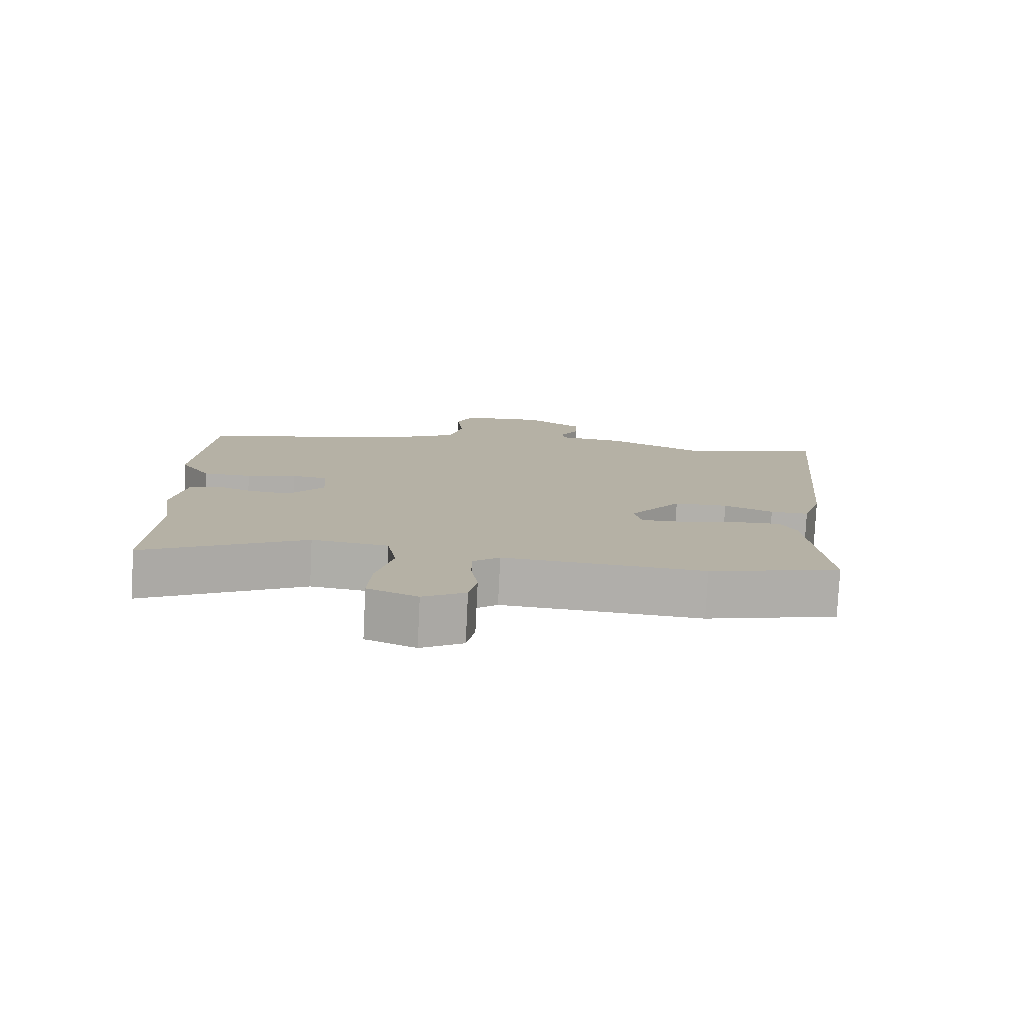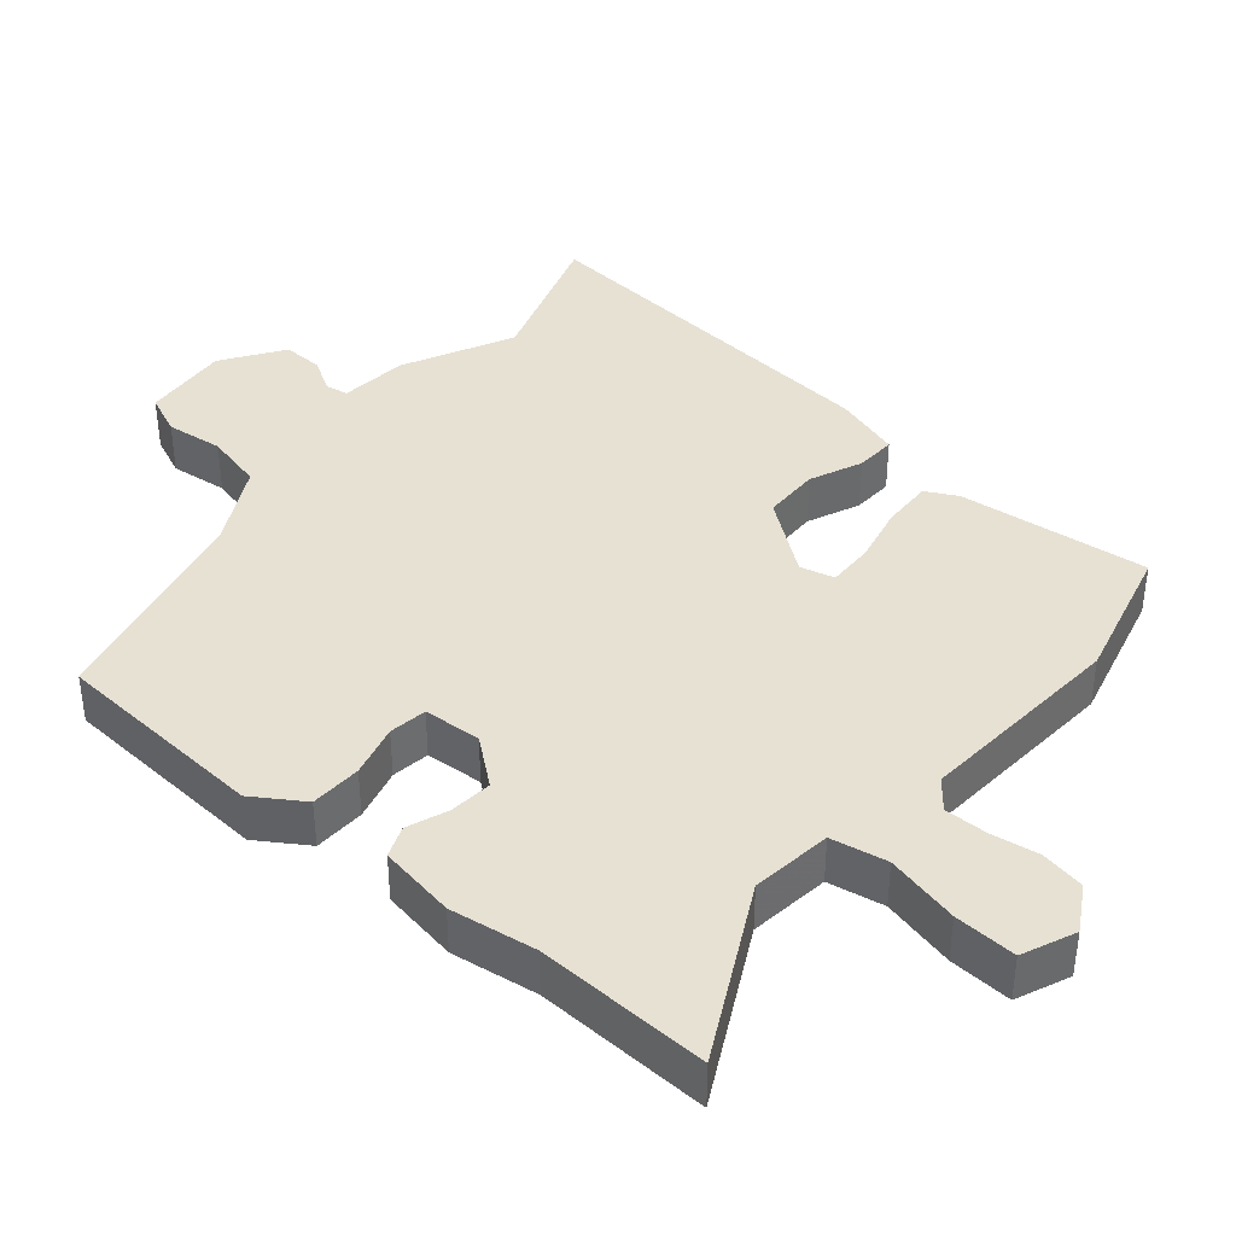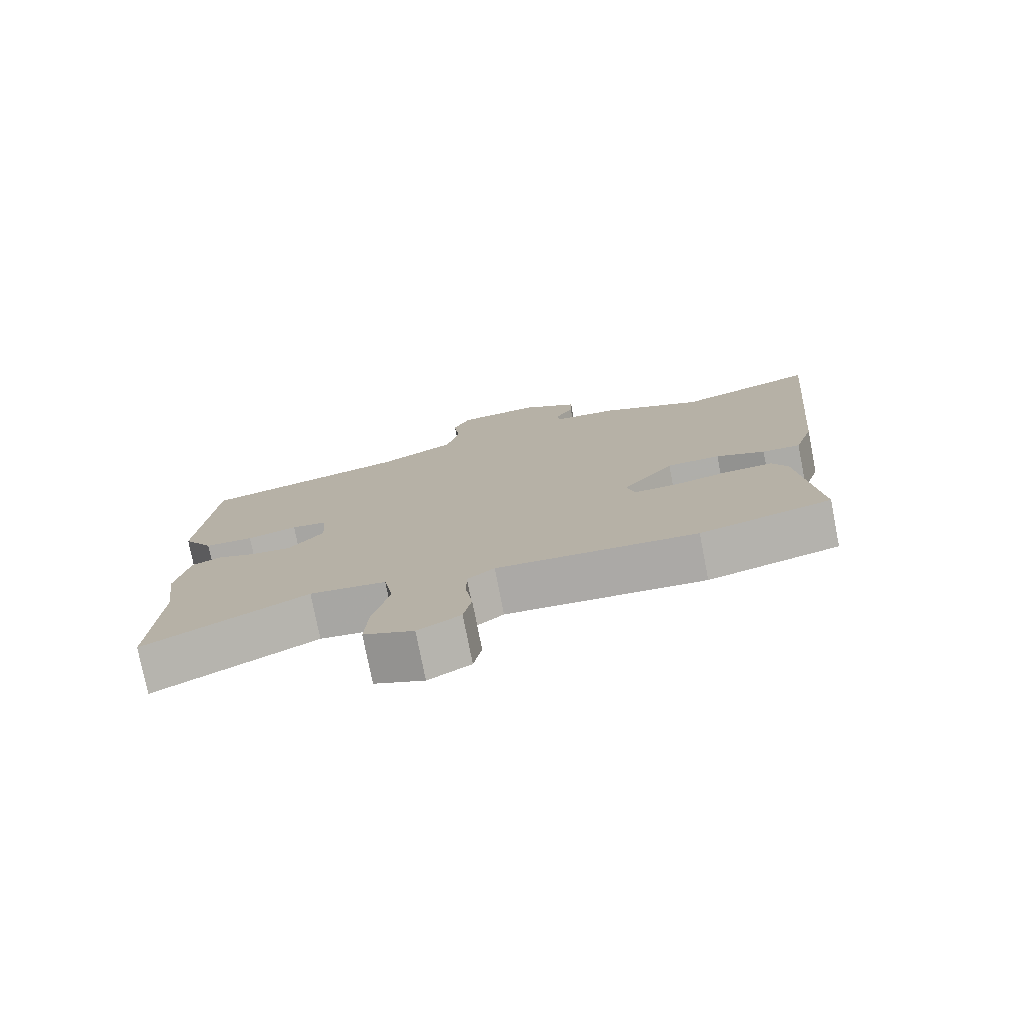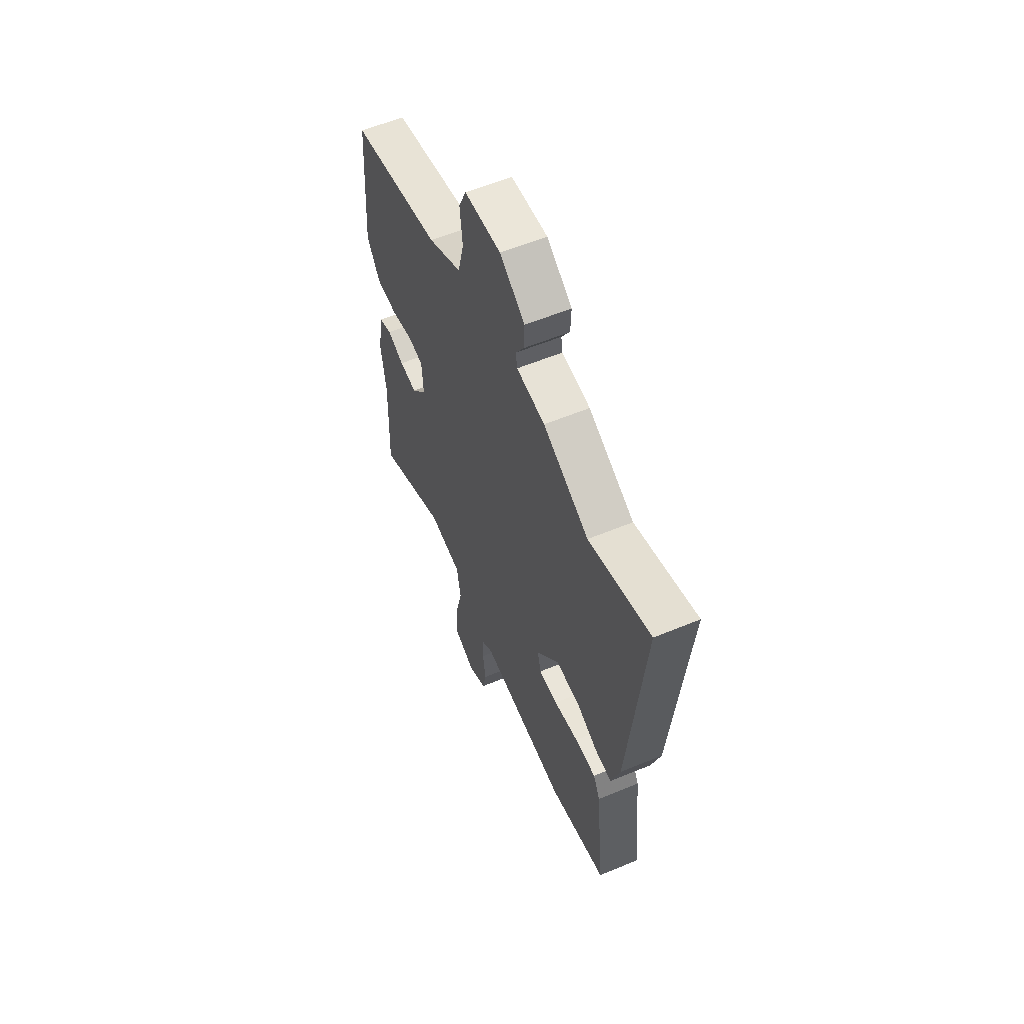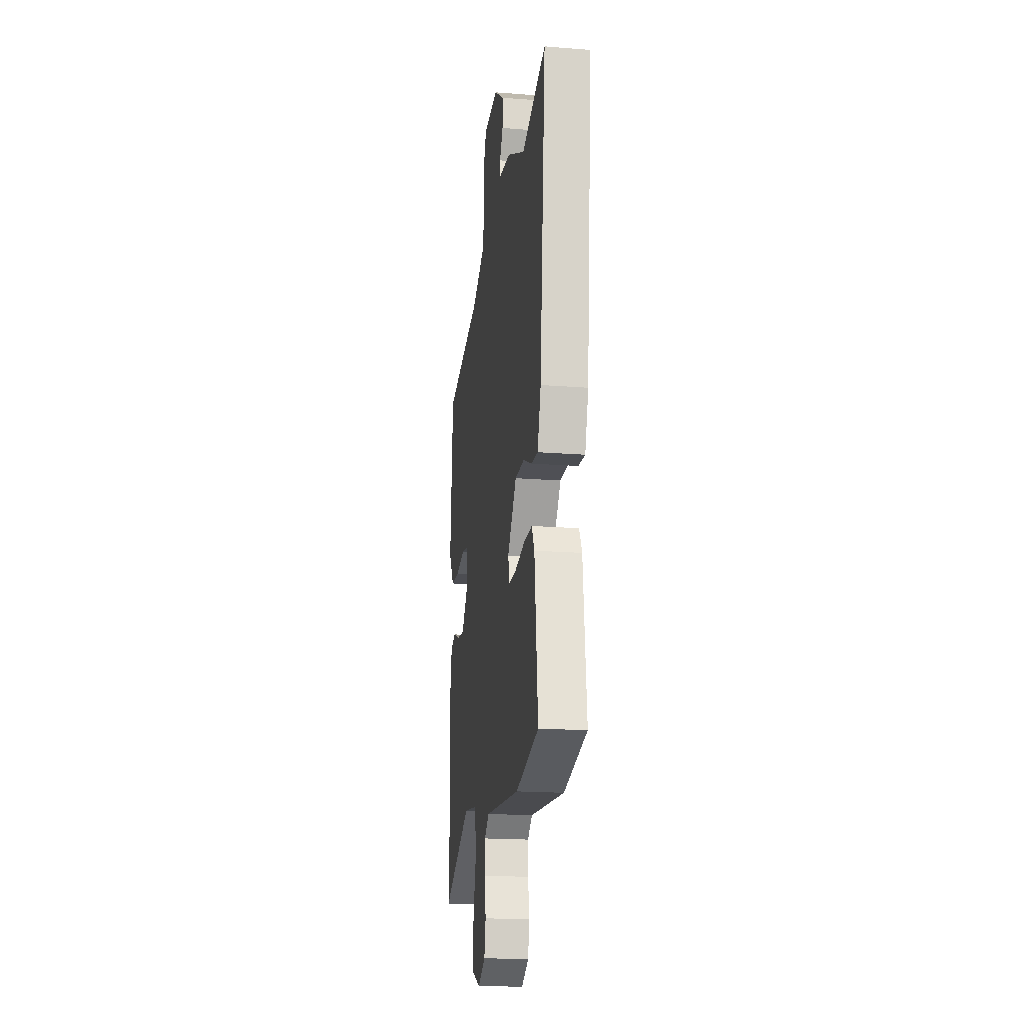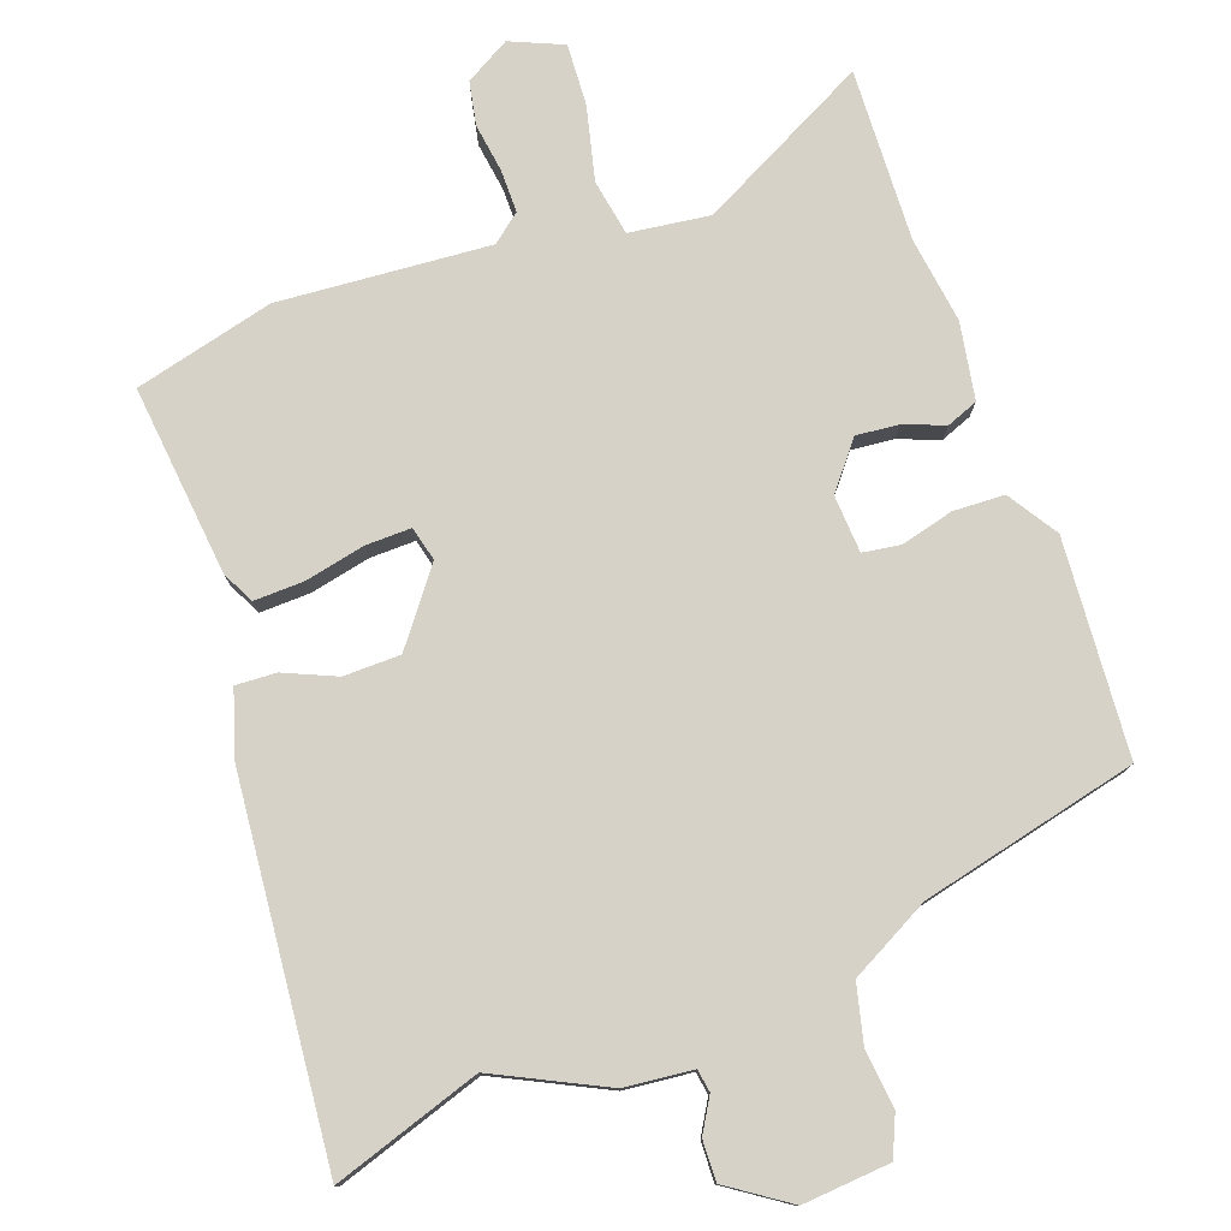
<metadata>
{"format":"obj","ext":"obj","renderer":"f3d","projection":"perspective","resolution":1024,"background":"white","views":[{"elev":-78.5,"azim":177.2,"up":"+Z"},{"elev":39.4,"azim":129.9,"up":"+Y"},{"elev":-77.3,"azim":-168.9,"up":"+Z"},{"elev":58.8,"azim":-113.1,"up":"+Z"},{"elev":-18.7,"azim":-98.6,"up":"+Z"},{"elev":78.1,"azim":-19.9,"up":"+Y"}]}
</metadata>
<code>
v -0.309 0.07 -0.548
v -0.505 0.07 -0.499
v -0.477 0.07 -0.231
v -0.454 0.07 -0.186
v -0.383 0.07 -0.188
v -0.299 0.07 -0.206
v -0.235 0.07 -0.207
v -0.223 0.07 -0.159
v -0.3 0.07 -0.058
v -0.38 0.07 -0.057
v -0.453 0.07 -0.089
v -0.51 0.07 -0.092
v -0.539 0.07 0.001
v -0.589 0.07 0.529
v -0.381 0.07 0.461
v -0.227 0.07 0.537
v -0.131 0.07 0.547
v -0.126 0.07 0.579
v -0.154 0.07 0.626
v -0.156 0.07 0.683
v -0.071 0.07 0.741
v 0.052 0.07 0.731
v 0.077 0.07 0.674
v 0.068 0.07 0.593
v 0.088 0.07 0.511
v 0.201 0.07 0.451
v 0.506 0.07 0.38
v 0.528 0.07 0.077
v 0.483 0.07 0.007
v 0.411 0.07 0.004
v 0.337 0.07 0.023
v 0.284 0.07 0.015
v 0.279 0.07 -0.066
v 0.331 0.07 -0.13
v 0.391 0.07 -0.124
v 0.448 0.07 -0.102
v 0.492 0.07 -0.119
v 0.511 0.07 -0.227
v 0.494 0.07 -0.348
v 0.504 0.07 -0.59
v 0.264 0.07 -0.467
v 0.151 0.07 -0.482
v 0.137 0.07 -0.561
v 0.162 0.07 -0.664
v 0.167 0.07 -0.751
v 0.093 0.07 -0.783
v 0.03 0.07 -0.747
v 0.018 0.07 -0.686
v 0.028 0.07 -0.617
v 0.028 0.07 -0.557
v -0.012 0.07 -0.525
v -0.309 0 -0.548
v -0.505 0 -0.499
v -0.477 0 -0.231
v -0.454 0 -0.186
v -0.383 0 -0.188
v -0.299 0 -0.206
v -0.235 0 -0.207
v -0.223 0 -0.159
v -0.3 0 -0.058
v -0.38 0 -0.057
v -0.453 0 -0.089
v -0.51 0 -0.092
v -0.539 0 0.001
v -0.589 0 0.529
v -0.381 0 0.461
v -0.227 0 0.537
v -0.131 0 0.547
v -0.126 0 0.579
v -0.154 0 0.626
v -0.156 0 0.683
v -0.071 0 0.741
v 0.052 0 0.731
v 0.077 0 0.674
v 0.068 0 0.593
v 0.088 0 0.511
v 0.201 0 0.451
v 0.506 0 0.38
v 0.528 0 0.077
v 0.483 0 0.007
v 0.411 0 0.004
v 0.337 0 0.023
v 0.284 0 0.015
v 0.279 0 -0.066
v 0.331 0 -0.13
v 0.391 0 -0.124
v 0.448 0 -0.102
v 0.492 0 -0.119
v 0.511 0 -0.227
v 0.494 0 -0.348
v 0.504 0 -0.59
v 0.264 0 -0.467
v 0.151 0 -0.482
v 0.137 0 -0.561
v 0.162 0 -0.664
v 0.167 0 -0.751
v 0.093 0 -0.783
v 0.03 0 -0.747
v 0.018 0 -0.686
v 0.028 0 -0.617
v 0.028 0 -0.557
v -0.012 0 -0.525
f 46 47 48 49
f 46 49 50
f 43 44 45 46
f 42 43 46 50
f 39 40 41
f 39 41 42
f 38 39 42
f 35 36 37 38
f 34 35 38 42
f 33 34 42 50
f 28 29 30 31
f 26 27 28 31
f 25 26 31 32
f 21 22 23 24
f 21 24 25
f 18 19 20 21
f 17 18 21 25
f 15 16 17 25
f 12 13 14 15
f 10 11 12 15
f 9 10 15 25
f 8 9 25 32
f 3 4 5 6
f 3 6 7
f 51 1 2 3
f 51 3 7
f 32 33 50 51
f 7 8 32 51
f 100 99 98 97
f 101 100 97
f 97 96 95 94
f 101 97 94 93
f 92 91 90
f 93 92 90
f 93 90 89
f 89 88 87 86
f 93 89 86 85
f 101 93 85 84
f 82 81 80 79
f 82 79 78 77
f 83 82 77 76
f 75 74 73 72
f 76 75 72
f 72 71 70 69
f 76 72 69 68
f 76 68 67 66
f 66 65 64 63
f 66 63 62 61
f 76 66 61 60
f 83 76 60 59
f 57 56 55 54
f 58 57 54
f 54 53 52 102
f 58 54 102
f 102 101 84 83
f 102 83 59 58
f 1 52 53 2
f 2 53 54 3
f 3 54 55 4
f 4 55 56 5
f 5 56 57 6
f 6 57 58 7
f 7 58 59 8
f 8 59 60 9
f 9 60 61 10
f 10 61 62 11
f 11 62 63 12
f 12 63 64 13
f 13 64 65 14
f 14 65 66 15
f 15 66 67 16
f 16 67 68 17
f 17 68 69 18
f 18 69 70 19
f 19 70 71 20
f 20 71 72 21
f 21 72 73 22
f 22 73 74 23
f 23 74 75 24
f 24 75 76 25
f 25 76 77 26
f 26 77 78 27
f 27 78 79 28
f 28 79 80 29
f 29 80 81 30
f 30 81 82 31
f 31 82 83 32
f 32 83 84 33
f 33 84 85 34
f 34 85 86 35
f 35 86 87 36
f 36 87 88 37
f 37 88 89 38
f 38 89 90 39
f 39 90 91 40
f 40 91 92 41
f 41 92 93 42
f 42 93 94 43
f 43 94 95 44
f 44 95 96 45
f 45 96 97 46
f 46 97 98 47
f 47 98 99 48
f 48 99 100 49
f 49 100 101 50
f 50 101 102 51
f 51 102 52 1

</code>
